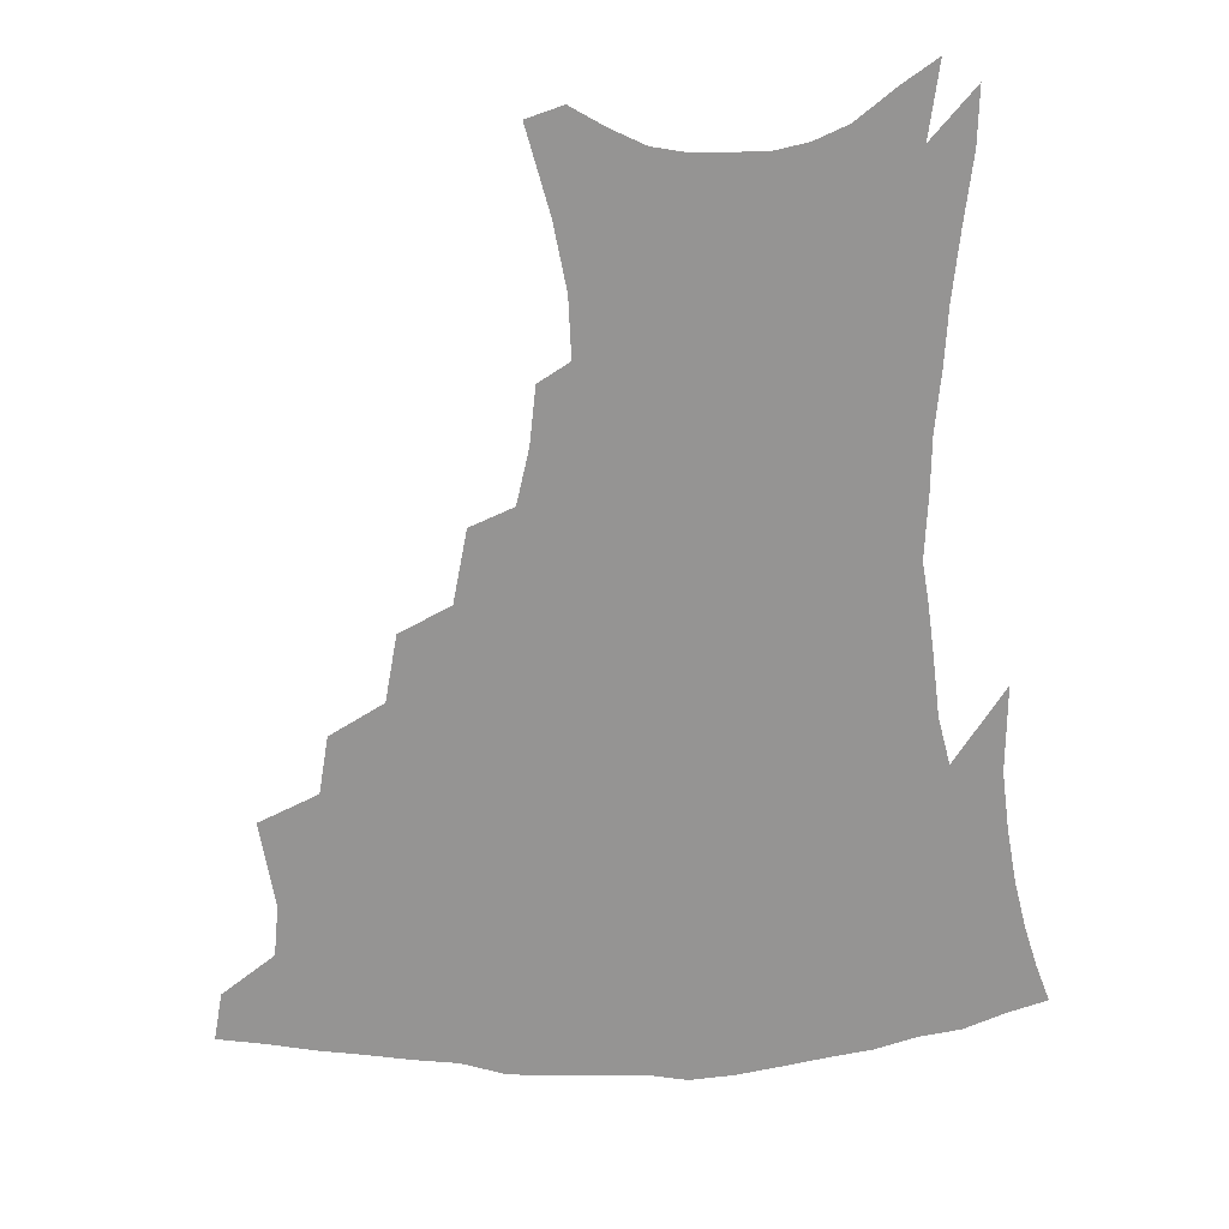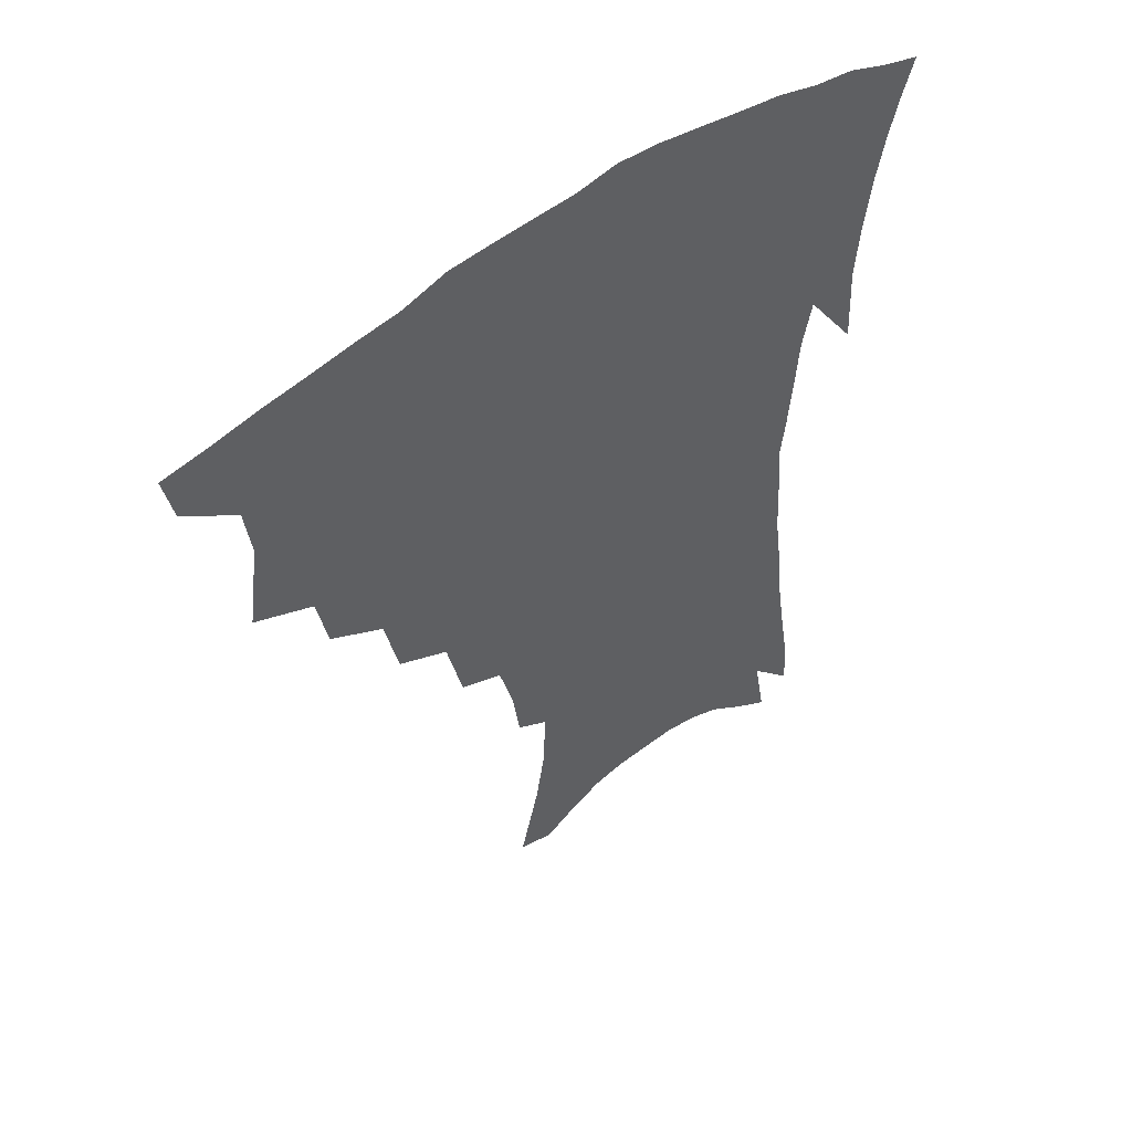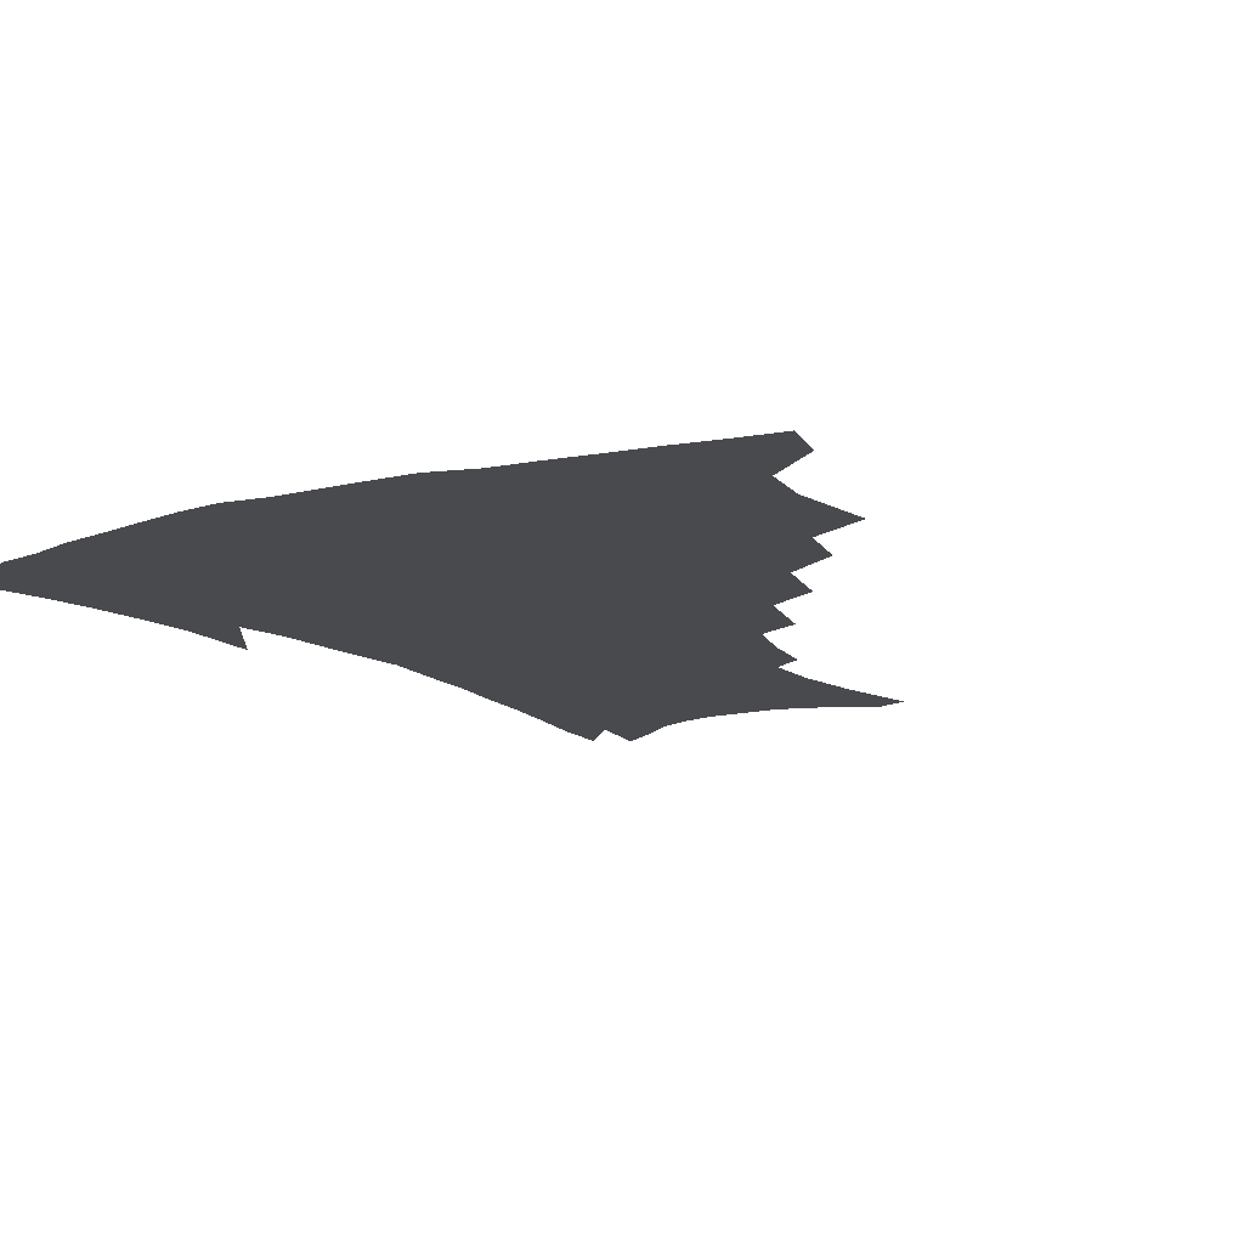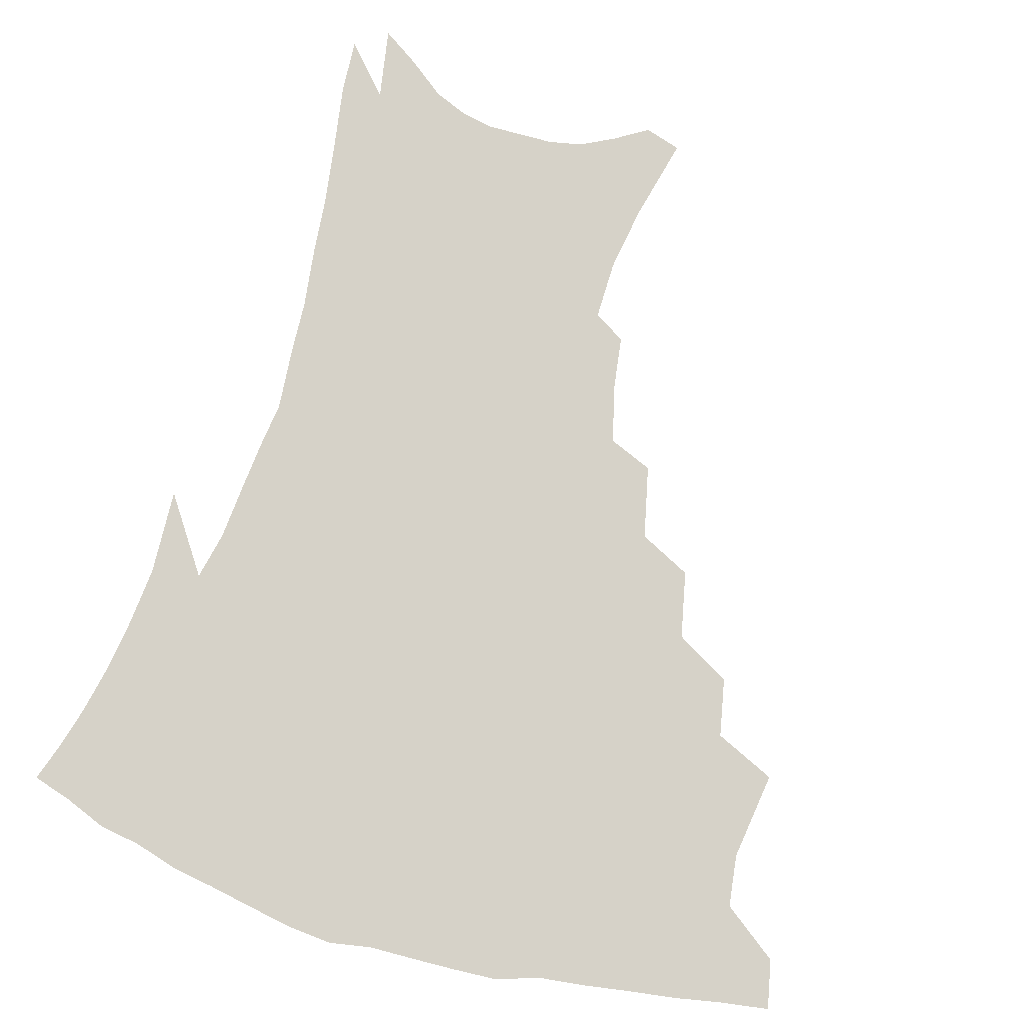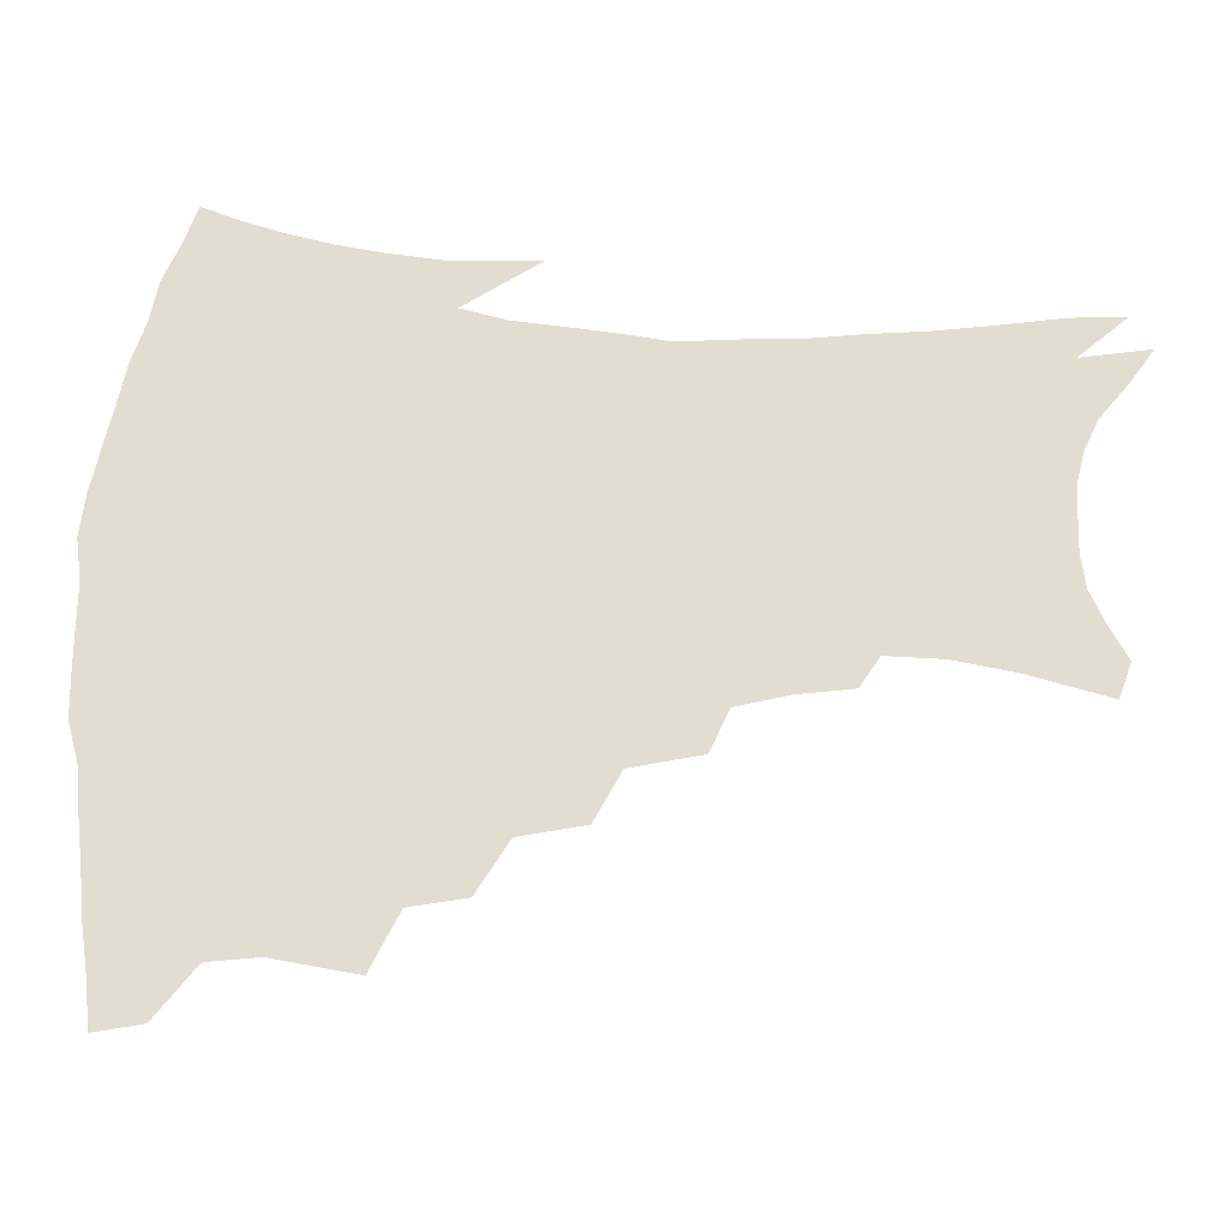
<metadata>
{"format":"obj","ext":"obj","renderer":"f3d","projection":"perspective","resolution":1024,"background":"white","views":[{"elev":-67.2,"azim":2.1,"up":"+Z"},{"elev":52.3,"azim":-38.9,"up":"+Y"},{"elev":-13.2,"azim":-148.6,"up":"+Z"},{"elev":78.0,"azim":-163.7,"up":"+Z"},{"elev":68.6,"azim":-87.4,"up":"+Z"}]}
</metadata>
<code>
v 441 395.6 0
v 437.7 411.6 0
v 457.3 336.4 0
v 461.2 365.2 0
v 459 382.3 0
v 456.8 398.3 0
v 453.7 414 0
v 481 308.2 0
v 477.2 327.3 0
v 479 353.7 0
v 477.4 370.8 0
v 474.5 385.9 0
v 471.7 401.2 0
v 468.8 416.9 0
v 503.9 275.7 0
v 499.1 297.8 0
v 497.9 323.3 0
v 494.9 339.9 0
v 494.6 359.6 0
v 492.3 374.5 0
v 489.6 388.9 0
v 486.8 403.7 0
v 484.2 419.1 0
v 526.5 243.2 0
v 521 267.2 0
v 516 287.4 0
v 513.7 311.8 0
v 512.3 331.5 0
v 511.1 349.1 0
v 508.4 362.5 0
v 506.4 377.2 0
v 504 391.4 0
v 501.7 405.7 0
v 499 421.4 0
v 548.5 200.3 0
v 545.8 219 0
v 541 237.1 0
v 535.9 258.3 0
v 531.8 278.8 0
v 528.2 296.3 0
v 526.2 315.6 0
v 525.7 336.5 0
v 524.2 351.8 0
v 522.3 365.6 0
v 520.3 379.5 0
v 518.2 393.7 0
v 516 408.5 0
v 513.8 423.2 0
v 548.5 124.9 0
v 555.2 152.8 0
v 558.7 174.5 0
v 558.9 193.9 0
v 556.9 214.4 0
v 553.4 230 0
v 549.6 248.7 0
v 545.8 266.1 0
v 543.2 288.3 0
v 541.2 306.3 0
v 540 324.4 0
v 538.6 339.6 0
v 537.4 354.1 0
v 536.2 368.1 0
v 534 381.5 0
v 532.6 395.6 0
v 530.6 410.4 0
v 528.7 427.9 0
v 560.5 121.1 0
v 563.5 141.7 0
v 568 167.4 0
v 567.8 182.5 0
v 567.3 204 0
v 565.1 223.5 0
v 562.2 241.4 0
v 558.9 256.4 0
v 556.2 274.8 0
v 554.4 294.5 0
v 553.1 311.5 0
v 552.5 328.5 0
v 551 341.1 0
v 550.6 356.3 0
v 549.9 369.9 0
v 548.8 383.1 0
v 547.3 396.8 0
v 545 412.3 0
v 543.1 428.7 0
v 571.4 127.8 0
v 575.3 152 0
v 577.7 175.2 0
v 577.1 192.6 0
v 575.7 211.2 0
v 573.6 232.1 0
v 571.1 246.3 0
v 568.8 264.2 0
v 567.1 282.8 0
v 565.5 298.1 0
v 564.7 314.7 0
v 564.5 331.2 0
v 563.6 343.6 0
v 563.6 358 0
v 563 371 0
v 562.3 384.1 0
v 561.5 397.4 0
v 559.8 411.9 0
v 557.5 429.2 0
v 582.5 133.4 0
v 585.9 159.2 0
v 586.2 176.6 0
v 585.6 196.7 0
v 584.1 213 0
v 582.2 233.9 0
v 580.4 249.7 0
v 578.6 266.3 0
v 577.4 286 0
v 576.7 303.1 0
v 576.3 318.1 0
v 576 331.9 0
v 576.1 345.5 0
v 576.5 359.5 0
v 575.7 371.8 0
v 575.6 384.7 0
v 575.1 398 0
v 573.6 413 0
v 571.7 429.6 0
v 593.5 135.6 0
v 595.3 160.8 0
v 595.2 180.9 0
v 594.2 199.2 0
v 592.8 220.9 0
v 591.1 236.9 0
v 589.7 252.7 0
v 588.4 269.3 0
v 587.7 289.5 0
v 587.4 305.5 0
v 587.3 318.5 0
v 587.6 332.6 0
v 588.1 346.6 0
v 588.8 359.9 0
v 589.5 372.7 0
v 589.2 385.1 0
v 588.8 398.1 0
v 587.4 414.1 0
v 585.5 432.1 0
v 604.7 135.9 0
v 604.8 162.3 0
v 604.1 183.2 0
v 603 201.1 0
v 601.5 220.7 0
v 600 237.9 0
v 599.1 255.4 0
v 598.2 272 0
v 597.8 289.3 0
v 597.9 304.6 0
v 598.2 318.5 0
v 599 333.6 0
v 599.6 345.7 0
v 601.2 360.7 0
v 601.8 372.7 0
v 602.1 385.1 0
v 602.1 398.4 0
v 601.7 412.9 0
v 600 430.8 0
v 616 136 0
v 615 156.6 0
v 613.3 180.6 0
v 611.9 200.8 0
v 610.2 221 0
v 609.6 234.3 0
v 608.3 254.4 0
v 607.8 271.9 0
v 607.8 288.3 0
v 608.2 303.4 0
v 608.9 320.2 0
v 610 332.6 0
v 611.5 347.2 0
v 612.7 360.2 0
v 614.1 372 0
v 615.3 384.3 0
v 616.1 397.1 0
v 616.1 411.2 0
v 614.9 428.1 0
v 626.9 133.8 0
v 625 154.7 0
v 622.5 179.8 0
v 620.8 199.9 0
v 619.2 219.5 0
v 618.3 237.2 0
v 617.7 253.7 0
v 617.6 269.1 0
v 617.8 285.1 0
v 618.6 300.6 0
v 619.5 316.6 0
v 620.8 332.4 0
v 622.6 345.6 0
v 624.2 357.8 0
v 626.1 370.9 0
v 627.9 383.2 0
v 629.4 395.7 0
v 630.1 409.2 0
v 629.7 425.4 0
v 638 129.2 0
v 635.4 150.1 0
v 632.2 176.2 0
v 630.3 196.3 0
v 628.6 215.8 0
v 628.3 231 0
v 627 250.6 0
v 627.1 266.1 0
v 627.9 280.6 0
v 628.6 297.6 0
v 629.7 314.6 0
v 631.7 327.7 0
v 633.4 344.4 0
v 635.5 356.1 0
v 637.9 369.4 0
v 640.2 381.6 0
v 642.8 393.6 0
v 644 406.4 0
v 643.8 423 0
v 650.5 119.6 0
v 646.1 145.2 0
v 643.7 166.7 0
v 640.5 190 0
v 638.2 210.9 0
v 637.3 228.1 0
v 637 244 0
v 636.8 260.9 0
v 637.4 276.5 0
v 638.4 293.8 0
v 640 309.7 0
v 642 325 0
v 644 340.4 0
v 646.5 354.7 0
v 649.3 366.8 0
v 651.8 378.9 0
v 654.7 391.6 0
v 657 403.7 0
v 658.3 418.8 0
v 662.5 111.6 0
v 658.4 135.5 0
v 655.2 157.8 0
v 652.8 178.3 0
v 649.8 200.2 0
v 648.4 218.3 0
v 647.4 235.9 0
v 646.9 253.4 0
v 646.7 271.3 0
v 648.7 285.3 0
v 650.3 302 0
v 652.3 319.6 0
v 654.4 336.7 0
v 657.5 349.6 0
v 660.5 365 0
v 663.7 377.3 0
v 666.7 389.1 0
v 669.5 401.4 0
v 671.8 416.6 0
v 673.1 119.2 0
v 672 137.4 0
v 668.4 160 0
v 665.3 181.2 0
v 663.6 199.4 0
v 661 219.8 0
v 660.1 237.1 0
v 658.3 258.3 0
v 660.1 272.1 0
v 661.7 289 0
v 663.4 308.6 0
v 666.8 324.4 0
v 667.9 346.1 0
v 671.3 360.1 0
v 675.1 372.8 0
v 678.5 385.9 0
v 681.9 398.1 0
v 685.6 411.1 0
v 684.3 298.9 0
v 683 327.4 0
v 684.8 347 0
v 687.3 364.8 0
v 690.6 380.6 0
v 694.3 394.2 0
v 698.6 407.1 0
f 5 6 1
f 1 6 2
f 6 7 2
f 9 10 3
f 3 10 4
f 10 11 4
f 4 11 5
f 11 12 5
f 5 12 6
f 12 13 6
f 6 13 7
f 13 14 7
f 16 17 8
f 8 17 9
f 17 18 9
f 9 18 10
f 18 19 10
f 10 19 11
f 19 20 11
f 11 20 12
f 20 21 12
f 12 21 13
f 21 22 13
f 13 22 14
f 22 23 14
f 25 26 15
f 15 26 16
f 26 27 16
f 16 27 17
f 27 28 17
f 17 28 18
f 28 29 18
f 18 29 19
f 29 30 19
f 19 30 20
f 30 31 20
f 20 31 21
f 31 32 21
f 21 32 22
f 32 33 22
f 22 33 23
f 33 34 23
f 37 38 24
f 24 38 25
f 38 39 25
f 25 39 26
f 39 40 26
f 26 40 27
f 40 41 27
f 27 41 28
f 41 42 28
f 28 42 29
f 42 43 29
f 29 43 30
f 43 44 30
f 30 44 31
f 44 45 31
f 31 45 32
f 45 46 32
f 32 46 33
f 46 47 33
f 33 47 34
f 47 48 34
f 52 53 35
f 35 53 36
f 53 54 36
f 36 54 37
f 54 55 37
f 37 55 38
f 55 56 38
f 38 56 39
f 56 57 39
f 39 57 40
f 57 58 40
f 40 58 41
f 58 59 41
f 41 59 42
f 59 60 42
f 42 60 43
f 60 61 43
f 43 61 44
f 61 62 44
f 44 62 45
f 62 63 45
f 45 63 46
f 63 64 46
f 46 64 47
f 64 65 47
f 47 65 48
f 65 66 48
f 67 68 49
f 49 68 50
f 68 69 50
f 50 69 51
f 69 70 51
f 51 70 52
f 70 71 52
f 52 71 53
f 71 72 53
f 53 72 54
f 72 73 54
f 54 73 55
f 73 74 55
f 55 74 56
f 74 75 56
f 56 75 57
f 75 76 57
f 57 76 58
f 76 77 58
f 58 77 59
f 77 78 59
f 59 78 60
f 78 79 60
f 60 79 61
f 79 80 61
f 61 80 62
f 80 81 62
f 62 81 63
f 81 82 63
f 63 82 64
f 82 83 64
f 64 83 65
f 83 84 65
f 65 84 66
f 84 85 66
f 67 86 68
f 86 87 68
f 68 87 69
f 87 88 69
f 69 88 70
f 88 89 70
f 70 89 71
f 89 90 71
f 71 90 72
f 90 91 72
f 72 91 73
f 91 92 73
f 73 92 74
f 92 93 74
f 74 93 75
f 93 94 75
f 75 94 76
f 94 95 76
f 76 95 77
f 95 96 77
f 77 96 78
f 96 97 78
f 78 97 79
f 97 98 79
f 79 98 80
f 98 99 80
f 80 99 81
f 99 100 81
f 81 100 82
f 100 101 82
f 82 101 83
f 101 102 83
f 83 102 84
f 102 103 84
f 84 103 85
f 103 104 85
f 86 105 87
f 105 106 87
f 87 106 88
f 106 107 88
f 88 107 89
f 107 108 89
f 89 108 90
f 108 109 90
f 90 109 91
f 109 110 91
f 91 110 92
f 110 111 92
f 92 111 93
f 111 112 93
f 93 112 94
f 112 113 94
f 94 113 95
f 113 114 95
f 95 114 96
f 114 115 96
f 96 115 97
f 115 116 97
f 97 116 98
f 116 117 98
f 98 117 99
f 117 118 99
f 99 118 100
f 118 119 100
f 100 119 101
f 119 120 101
f 101 120 102
f 120 121 102
f 102 121 103
f 121 122 103
f 103 122 104
f 122 123 104
f 105 124 106
f 124 125 106
f 106 125 107
f 125 126 107
f 107 126 108
f 126 127 108
f 108 127 109
f 127 128 109
f 109 128 110
f 128 129 110
f 110 129 111
f 129 130 111
f 111 130 112
f 130 131 112
f 112 131 113
f 131 132 113
f 113 132 114
f 132 133 114
f 114 133 115
f 133 134 115
f 115 134 116
f 134 135 116
f 116 135 117
f 135 136 117
f 117 136 118
f 136 137 118
f 118 137 119
f 137 138 119
f 119 138 120
f 138 139 120
f 120 139 121
f 139 140 121
f 121 140 122
f 140 141 122
f 122 141 123
f 141 142 123
f 124 143 125
f 143 144 125
f 125 144 126
f 144 145 126
f 126 145 127
f 145 146 127
f 127 146 128
f 146 147 128
f 128 147 129
f 147 148 129
f 129 148 130
f 148 149 130
f 130 149 131
f 149 150 131
f 131 150 132
f 150 151 132
f 132 151 133
f 151 152 133
f 133 152 134
f 152 153 134
f 134 153 135
f 153 154 135
f 135 154 136
f 154 155 136
f 136 155 137
f 155 156 137
f 137 156 138
f 156 157 138
f 138 157 139
f 157 158 139
f 139 158 140
f 158 159 140
f 140 159 141
f 159 160 141
f 141 160 142
f 160 161 142
f 143 162 144
f 162 163 144
f 144 163 145
f 163 164 145
f 145 164 146
f 164 165 146
f 146 165 147
f 165 166 147
f 147 166 148
f 166 167 148
f 148 167 149
f 167 168 149
f 149 168 150
f 168 169 150
f 150 169 151
f 169 170 151
f 151 170 152
f 170 171 152
f 152 171 153
f 171 172 153
f 153 172 154
f 172 173 154
f 154 173 155
f 173 174 155
f 155 174 156
f 174 175 156
f 156 175 157
f 175 176 157
f 157 176 158
f 176 177 158
f 158 177 159
f 177 178 159
f 159 178 160
f 178 179 160
f 160 179 161
f 179 180 161
f 162 181 163
f 181 182 163
f 163 182 164
f 182 183 164
f 164 183 165
f 183 184 165
f 165 184 166
f 184 185 166
f 166 185 167
f 185 186 167
f 167 186 168
f 186 187 168
f 168 187 169
f 187 188 169
f 169 188 170
f 188 189 170
f 170 189 171
f 189 190 171
f 171 190 172
f 190 191 172
f 172 191 173
f 191 192 173
f 173 192 174
f 192 193 174
f 174 193 175
f 193 194 175
f 175 194 176
f 194 195 176
f 176 195 177
f 195 196 177
f 177 196 178
f 196 197 178
f 178 197 179
f 197 198 179
f 179 198 180
f 198 199 180
f 181 200 182
f 200 201 182
f 182 201 183
f 201 202 183
f 183 202 184
f 202 203 184
f 184 203 185
f 203 204 185
f 185 204 186
f 204 205 186
f 186 205 187
f 205 206 187
f 187 206 188
f 206 207 188
f 188 207 189
f 207 208 189
f 189 208 190
f 208 209 190
f 190 209 191
f 209 210 191
f 191 210 192
f 210 211 192
f 192 211 193
f 211 212 193
f 193 212 194
f 212 213 194
f 194 213 195
f 213 214 195
f 195 214 196
f 214 215 196
f 196 215 197
f 215 216 197
f 197 216 198
f 216 217 198
f 198 217 199
f 217 218 199
f 200 219 201
f 219 220 201
f 201 220 202
f 220 221 202
f 202 221 203
f 221 222 203
f 203 222 204
f 222 223 204
f 204 223 205
f 223 224 205
f 205 224 206
f 224 225 206
f 206 225 207
f 225 226 207
f 207 226 208
f 226 227 208
f 208 227 209
f 227 228 209
f 209 228 210
f 228 229 210
f 210 229 211
f 229 230 211
f 211 230 212
f 230 231 212
f 212 231 213
f 231 232 213
f 213 232 214
f 232 233 214
f 214 233 215
f 233 234 215
f 215 234 216
f 234 235 216
f 216 235 217
f 235 236 217
f 217 236 218
f 236 237 218
f 219 238 220
f 238 239 220
f 220 239 221
f 239 240 221
f 221 240 222
f 240 241 222
f 222 241 223
f 241 242 223
f 223 242 224
f 242 243 224
f 224 243 225
f 243 244 225
f 225 244 226
f 244 245 226
f 226 245 227
f 245 246 227
f 227 246 228
f 246 247 228
f 228 247 229
f 247 248 229
f 229 248 230
f 248 249 230
f 230 249 231
f 249 250 231
f 231 250 232
f 250 251 232
f 232 251 233
f 251 252 233
f 233 252 234
f 252 253 234
f 234 253 235
f 253 254 235
f 235 254 236
f 254 255 236
f 236 255 237
f 255 256 237
f 239 257 240
f 257 258 240
f 240 258 241
f 258 259 241
f 241 259 242
f 259 260 242
f 242 260 243
f 260 261 243
f 243 261 244
f 261 262 244
f 244 262 245
f 262 263 245
f 245 263 246
f 263 264 246
f 246 264 247
f 264 265 247
f 247 265 248
f 265 266 248
f 248 266 249
f 266 267 249
f 249 267 250
f 267 268 250
f 250 268 251
f 268 269 251
f 251 269 252
f 269 270 252
f 252 270 253
f 270 271 253
f 253 271 254
f 271 272 254
f 254 272 255
f 272 273 255
f 255 273 256
f 273 274 256
f 268 275 269
f 275 276 269
f 269 276 270
f 276 277 270
f 270 277 271
f 277 278 271
f 271 278 272
f 278 279 272
f 272 279 273
f 279 280 273
f 273 280 274
f 280 281 274

</code>
